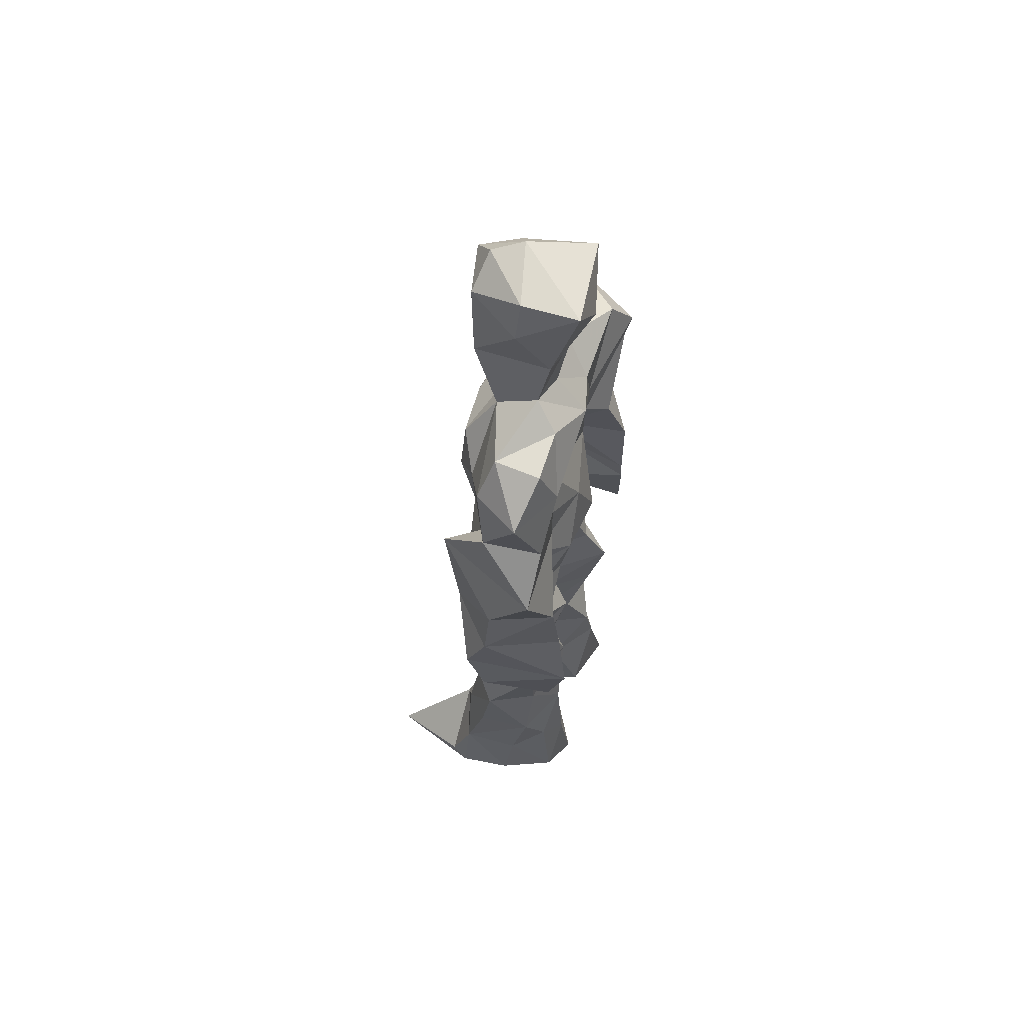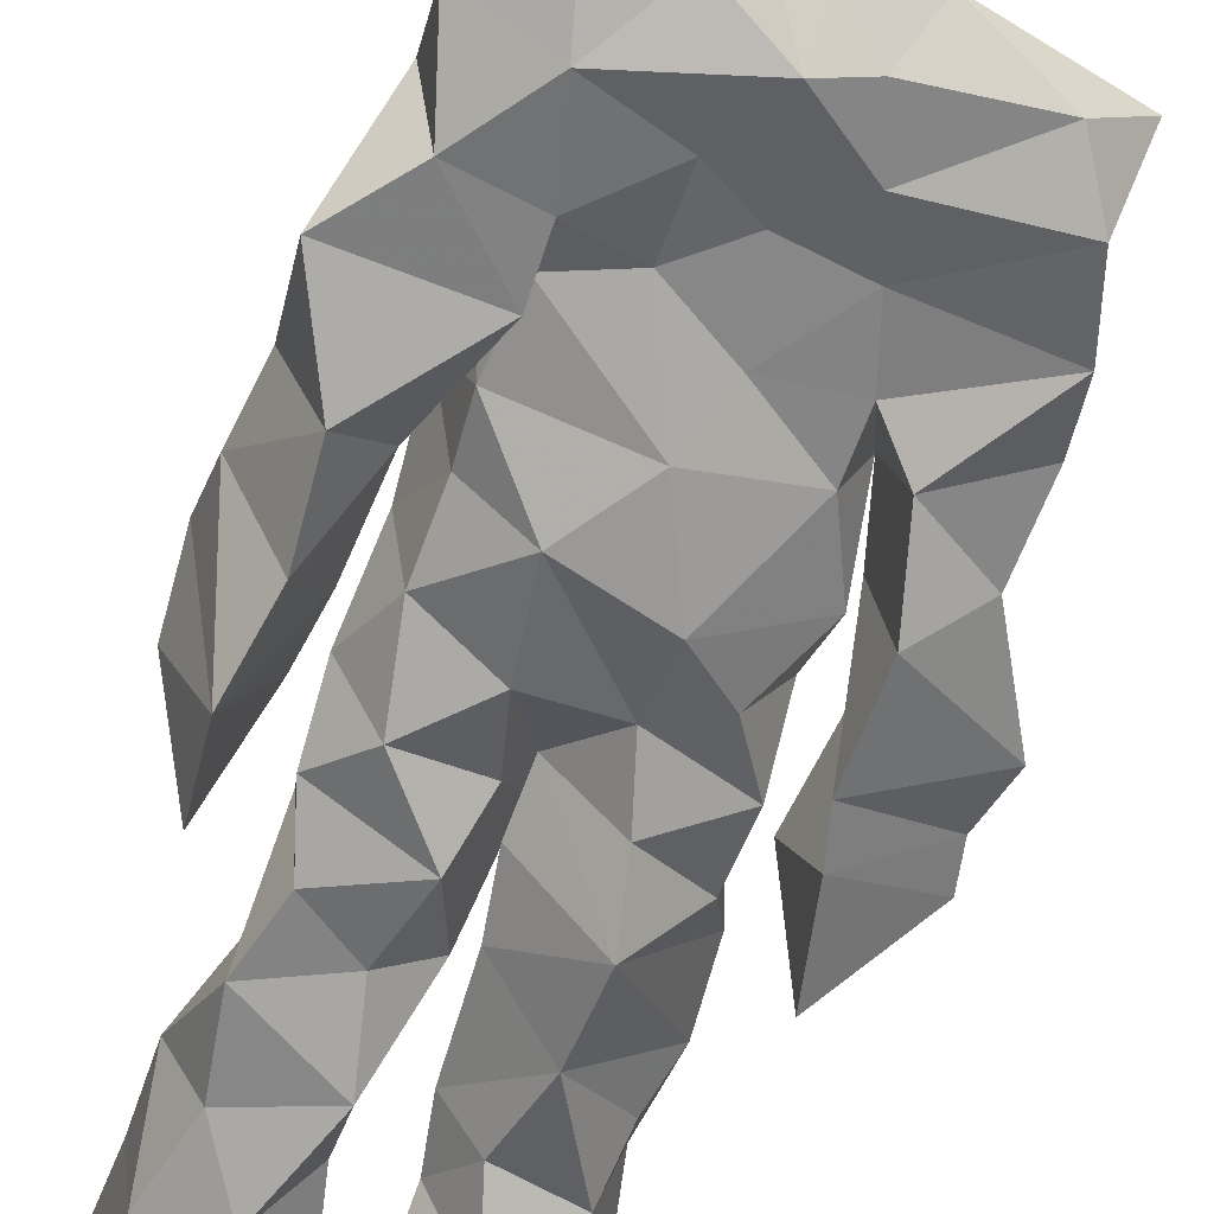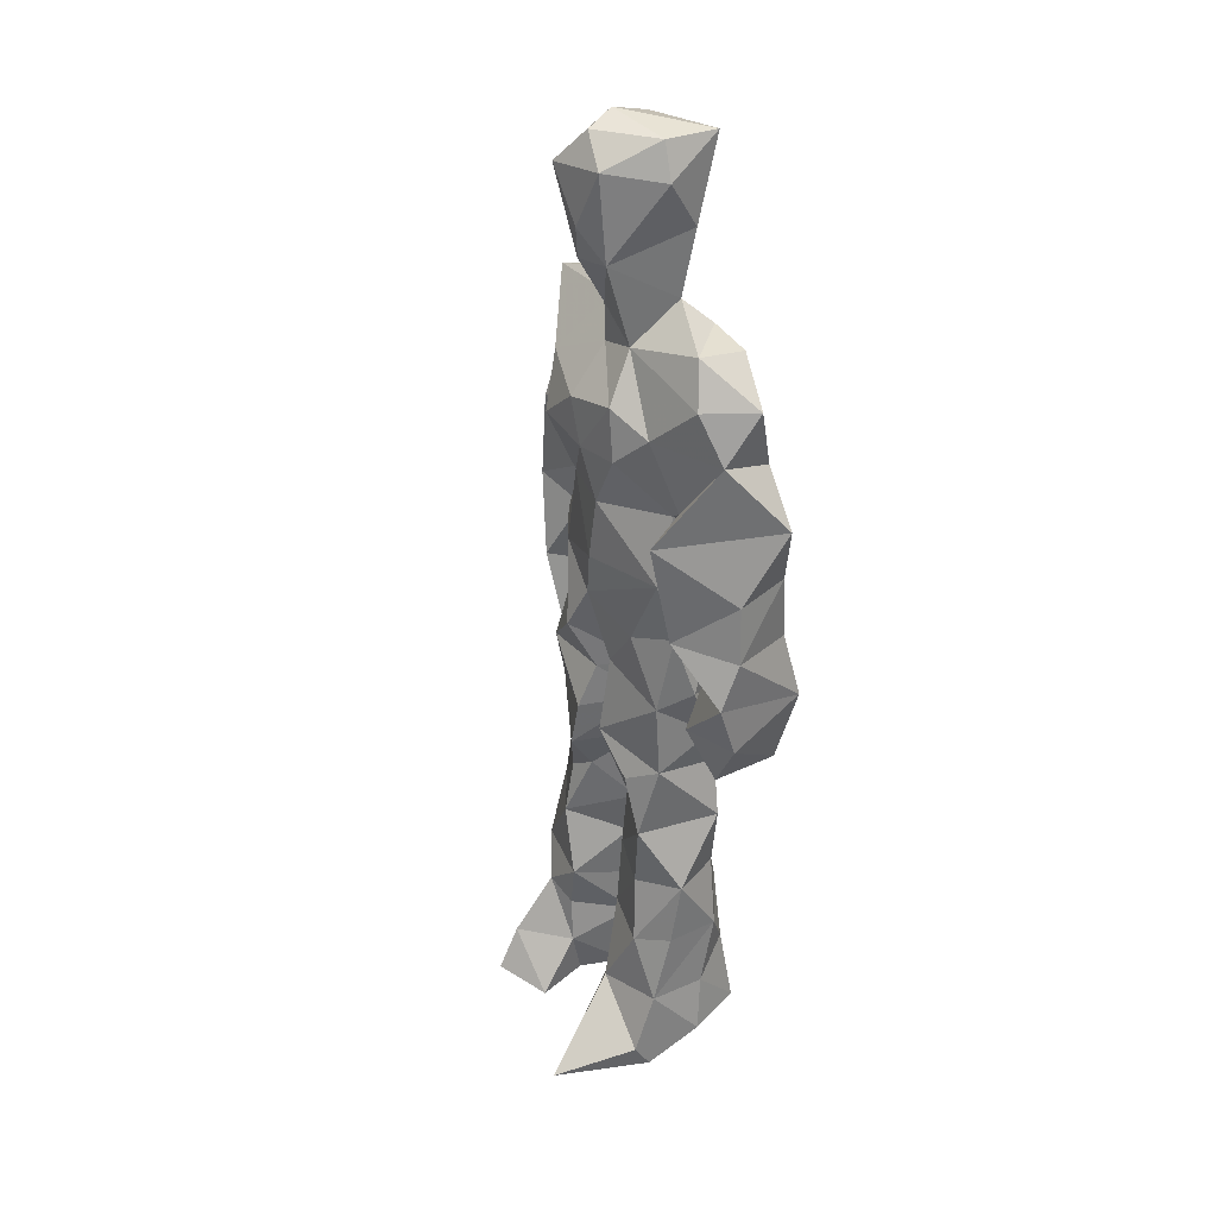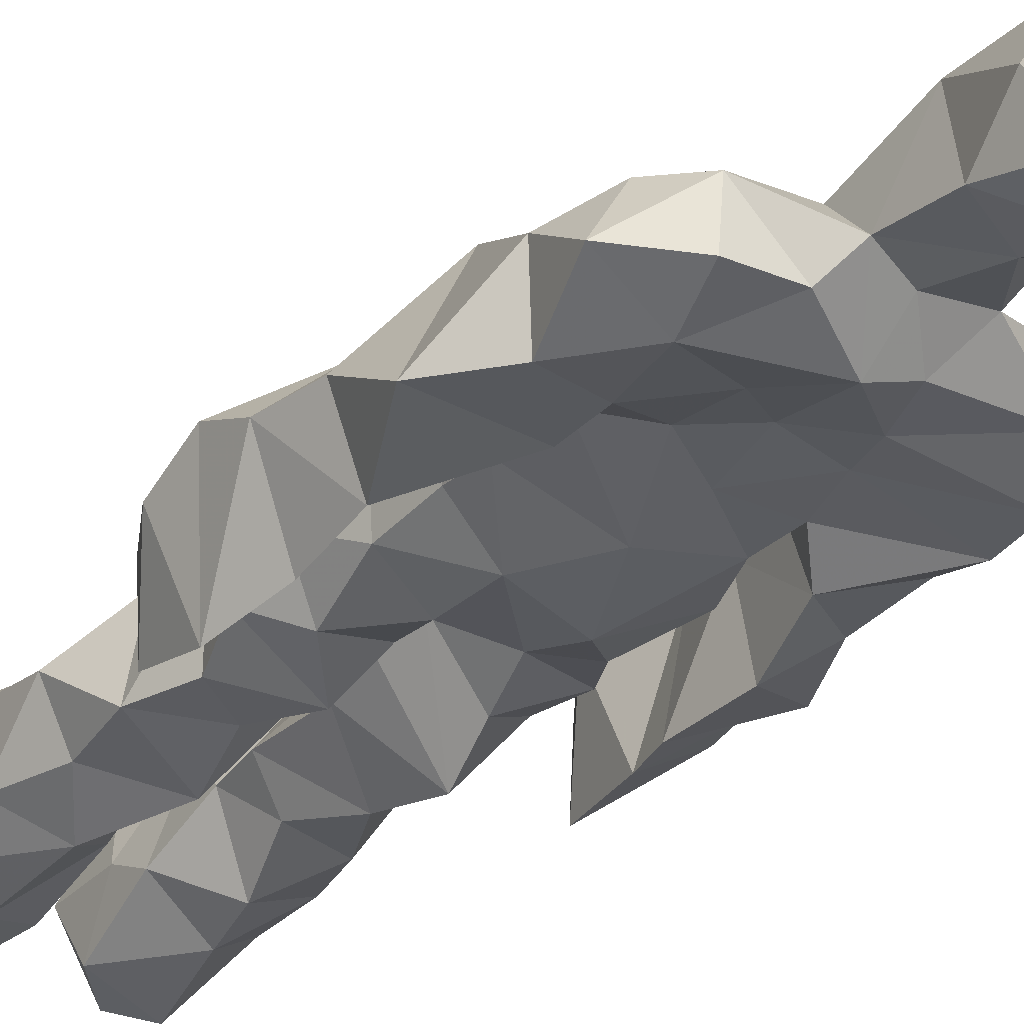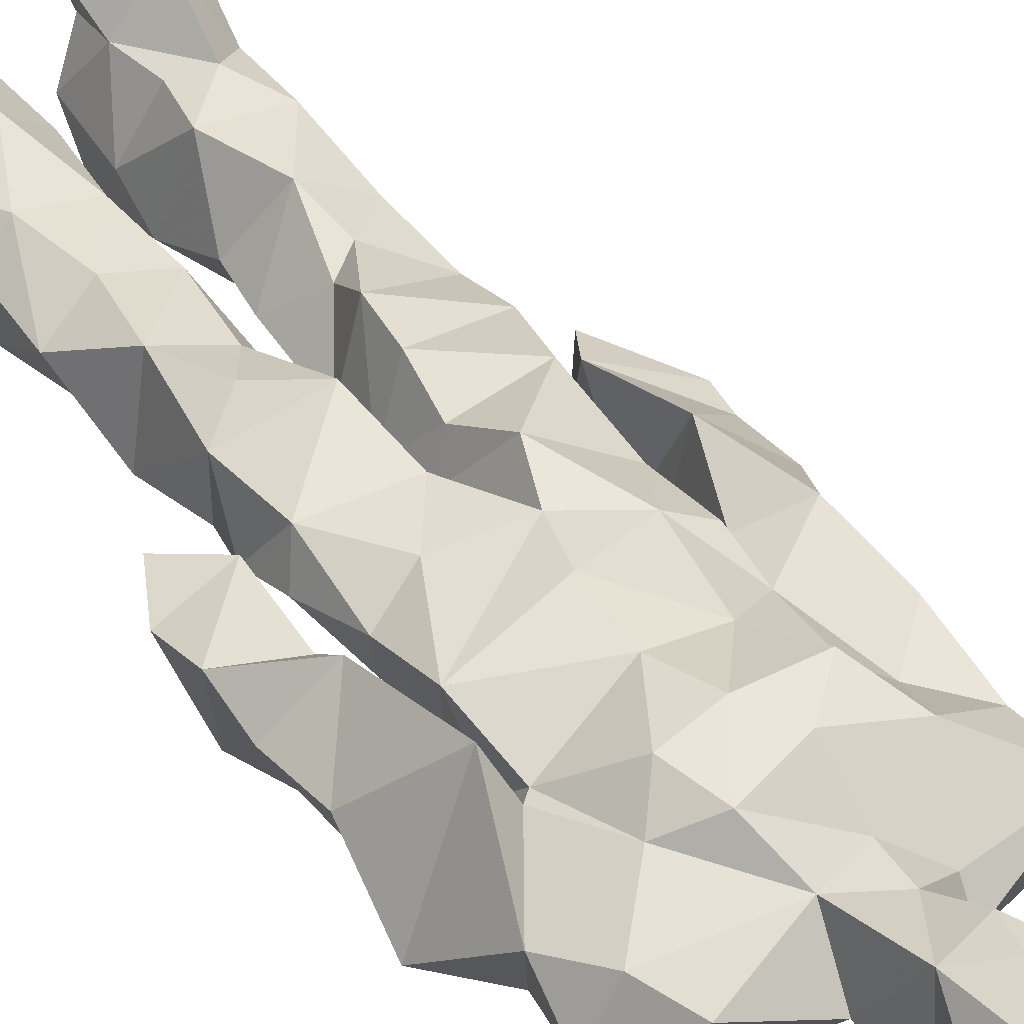
<metadata>
{"format":"obj","ext":"obj","renderer":"f3d","projection":"perspective","resolution":1024,"background":"white","views":[{"elev":61.2,"azim":109.2,"up":"+Y"},{"elev":-62.8,"azim":161.1,"up":"+Z"},{"elev":33.3,"azim":60.7,"up":"+Y"},{"elev":-32.6,"azim":143.2,"up":"+Z"},{"elev":43.5,"azim":143.5,"up":"+Z"}]}
</metadata>
<code>
v 0.4836 0.2339 0.4772
v 0.5783 0.3686 0.4456
v 0.4751 0.485 0.4408
v 0.5039 0.7937 0.4579
v 0.365 0.6848 0.4328
v 0.3742 0.3922 0.4837
v 0.5542 0.2169 0.4271
v 0.5914 0.3169 0.4486
v 0.5974 0.7827 0.4843
v 0.5195 0.395 0.5296
v 0.4142 0.4602 0.4536
v 0.3993 0.3753 0.5
v 0.4604 0.8464 0.4791
v 0.4886 0.7141 0.5386
v 0.5154 0.4623 0.5168
v 0.6069 0.05927 0.5257
v 0.6085 0.6289 0.5326
v 0.3676 0.7713 0.4804
v 0.4496 0.2545 0.5278
v 0.4621 0.4396 0.4313
v 0.5568 0.1341 0.4201
v 0.6245 0.5167 0.4096
v 0.4027 0.2639 0.5005
v 0.4552 0.8726 0.4988
v 0.5409 0.8633 0.4535
v 0.5171 0.06865 0.4707
v 0.5722 0.6354 0.4373
v 0.3914 0.1924 0.4595
v 0.5113 0.1243 0.5057
v 0.3976 0.3269 0.4879
v 0.578 0.5975 0.4501
v 0.5357 0.5497 0.4284
v 0.5848 0.3794 0.5065
v 0.4142 0.5588 0.5016
v 0.4348 0.6002 0.45
v 0.5296 0.7677 0.5066
v 0.5821 0.2575 0.4481
v 0.4729 0.5333 0.4249
v 0.3966 0.5586 0.4157
v 0.403 0.1352 0.5174
v 0.4096 0.2964 0.4691
v 0.507 0.346 0.4687
v 0.495 0.7939 0.5105
v 0.604 0.2564 0.4927
v 0.4931 0.843 0.4505
v 0.3814 0.7379 0.4231
v 0.413 0.4996 0.4935
v 0.5912 0.5786 0.5152
v 0.4574 0.1458 0.5268
v 0.447 0.9258 0.4437
v 0.5876 0.7365 0.429
v 0.5417 0.04858 0.5238
v 0.5735 0.6476 0.4502
v 0.5505 0.5059 0.5162
v 0.5244 0.1946 0.5139
v 0.412 0.04747 0.4961
v 0.5965 0.1948 0.4517
v 0.4685 0.1918 0.5297
v 0.3955 0.09071 0.496
v 0.3701 0.6505 0.5002
v 0.3912 0.05637 0.5589
v 0.5017 0.4415 0.4777
v 0.4177 0.2623 0.4438
v 0.4871 0.4377 0.5144
v 0.4342 0.6407 0.4491
v 0.4156 0.4105 0.4607
v 0.6083 0.08161 0.4741
v 0.4347 0.6731 0.5129
v 0.4967 0.3554 0.4667
v 0.4709 0.9106 0.543
v 0.5147 0.4363 0.4553
v 0.478 0.3554 0.5358
v 0.4843 0.1348 0.4735
v 0.6366 0.7026 0.4826
v 0.5931 0.4585 0.4769
v 0.4292 0.7277 0.5207
v 0.4537 0.3961 0.4115
v 0.3655 0.5722 0.5021
v 0.3266 0.4417 0.4598
v 0.6046 0.08021 0.5394
v 0.6157 0.7452 0.4951
v 0.4371 0.05199 0.4337
v 0.3901 0.4584 0.4162
v 0.5752 0.7065 0.5151
v 0.604 0.1353 0.5199
v 0.5188 0.2575 0.5057
v 0.4941 0.5244 0.527
v 0.4448 0.5497 0.5189
v 0.4517 0.2189 0.4258
v 0.4069 0.1961 0.5209
v 0.4631 0.6283 0.5205
v 0.5346 0.9369 0.4315
v 0.4773 0.7672 0.4381
v 0.3617 0.5827 0.4423
v 0.573 0.6771 0.4368
v 0.5035 0.4013 0.4713
v 0.5106 0.5709 0.5343
v 0.3701 0.7141 0.4787
v 0.4304 0.06911 0.5924
v 0.5005 0.8658 0.5389
v 0.4776 0.485 0.5382
v 0.3582 0.6398 0.4484
v 0.5275 0.288 0.4316
v 0.4842 0.6349 0.4501
v 0.4279 0.1073 0.5721
v 0.4231 0.09262 0.4142
v 0.5307 0.6645 0.4496
v 0.4573 0.7799 0.4839
v 0.5376 0.9389 0.4818
v 0.5493 0.9071 0.4826
v 0.4396 0.5025 0.4397
v 0.452 0.6841 0.5424
v 0.6598 0.6423 0.4317
v 0.5492 0.06205 0.412
v 0.4123 0.5492 0.4559
v 0.575 0.5572 0.457
v 0.5399 0.3429 0.444
v 0.5736 0.0556 0.461
v 0.5818 0.16 0.4348
v 0.507 0.7597 0.4291
v 0.4053 0.5541 0.4845
v 0.623 0.6872 0.4317
v 0.4407 0.1701 0.4221
v 0.4671 0.2712 0.4459
v 0.4634 0.8829 0.4445
v 0.528 0.8411 0.5274
v 0.455 0.3323 0.4278
v 0.5539 0.7845 0.4432
v 0.4188 0.4342 0.5187
v 0.534 0.06082 0.5612
v 0.4988 0.4175 0.4858
v 0.4961 0.896 0.429
v 0.5566 0.3622 0.5248
v 0.5426 0.7262 0.5329
v 0.6406 0.7462 0.4514
v 0.4918 0.2793 0.4753
v 0.6029 0.1978 0.5023
v 0.5867 0.6389 0.4982
v 0.6358 0.4586 0.3986
v 0.3235 0.5112 0.4515
v 0.5309 0.7147 0.4411
v 0.6588 0.5281 0.4756
v 0.5269 0.4 0.4313
v 0.5885 0.08649 0.4245
v 0.6607 0.4884 0.4938
v 0.4793 0.1038 0.4277
v 0.4317 0.1604 0.5349
v 0.5474 0.1302 0.5395
v 0.6337 0.3955 0.4796
v 0.5775 0.05854 0.6115
v 0.4714 0.05423 0.5648
v 0.6159 0.5383 0.517
v 0.6288 0.5774 0.4154
v 0.658 0.4388 0.4772
v 0.4611 0.7987 0.4628
v 0.5011 0.5971 0.4325
v 0.3838 0.4979 0.5089
v 0.4961 0.6924 0.4499
v 0.4177 0.6017 0.4923
v 0.5223 0.9158 0.5305
v 0.3319 0.4704 0.4598
v 0.4868 0.1746 0.4533
v 0.3903 0.1335 0.4596
v 0.5947 0.6451 0.4977
v 0.4444 0.3009 0.5161
v 0.3766 0.3911 0.4208
v 0.4625 0.725 0.4388
v 0.4778 0.06595 0.4787
v 0.4673 0.315 0.5087
v 0.5266 0.4839 0.4402
v 0.4037 0.7753 0.4379
v 0.5638 0.2482 0.5178
v 0.5769 0.3127 0.5227
v 0.5109 0.1749 0.4603
v 0.4896 0.8344 0.5316
v 0.5157 0.6263 0.5304
v 0.5914 0.4114 0.4592
v 0.5995 0.1316 0.4667
v 0.5876 0.5175 0.4953
v 0.3953 0.4246 0.4981
v 0.6005 0.49 0.4685
v 0.6297 0.3958 0.4176
v 0.3982 0.4911 0.4154
v 0.4551 0.05566 0.5166
v 0.5318 0.1007 0.5381
v 0.5987 0.7795 0.4425
v 0.529 0.3243 0.5062
v 0.6045 0.435 0.4926
v 0.5119 0.108 0.4402
v 0.4077 0.681 0.4902
v 0.5773 0.1909 0.5262
v 0.6527 0.579 0.4726
v 0.5814 0.4454 0.5083
v 0.5971 0.5606 0.4574
v 0.5763 0.5051 0.4522
v 0.4638 0.1033 0.5289
v 0.4818 0.949 0.4965
v 0.5518 0.6813 0.5348
v 0.4828 0.3969 0.531
v 0.4611 0.9231 0.5067
v 0.5655 0.446 0.4383
v 0.3899 0.07078 0.4559
v 0.4933 0.9401 0.5238
v 0.4108 0.6161 0.4314
v 0.5066 0.6768 0.5401
v 0.5244 0.2387 0.4648
v 0.538 0.8043 0.465
v 0.4479 0.6857 0.4477
v 0.4887 0.7563 0.5062
v 0.5734 0.06151 0.5224
v 0.6061 0.07075 0.5323
v 0.5923 0.06824 0.5677
v 0.6265 0.4845 0.406
v 0.6331 0.5209 0.4423
v 0.6153 0.5472 0.4114
v 0.536 0.05633 0.5424
v 0.5553 0.06258 0.569
v 0.5718 0.1034 0.5405
v 0.585 0.06266 0.579
v 0.5591 0.06212 0.586
v 0.5329 0.08076 0.5496
v 0.639 0.4894 0.4399
v 0.6359 0.4697 0.4571
v 0.6562 0.5075 0.4855
v 0.6286 0.5322 0.4865
v 0.6395 0.5539 0.4448
v 0.6547 0.5568 0.4762
v 0.6328 0.5133 0.4988
v 0.5556 0.08533 0.5775
v 0.5362 0.1131 0.5404
v 0.5555 0.07563 0.5686
v 0.6262 0.5553 0.4877
v 0.6345 0.5839 0.4505
f 23 165 30
f 135 74 122
f 174 29 55
f 6 166 180
f 97 87 48
f 108 43 155
f 32 116 195
f 151 61 184
f 128 51 120
f 27 95 122
f 119 144 21
f 133 187 173
f 49 196 73
f 156 53 31
f 101 88 47
f 48 176 97
f 31 48 116
f 112 205 14
f 1 19 58
f 97 91 88
f 153 22 194
f 59 61 40
f 64 129 199
f 69 169 136
f 128 120 207
f 17 194 152
f 17 113 74
f 190 159 68
f 90 23 28
f 180 166 83
f 81 84 74
f 80 148 150
f 179 75 195
f 160 109 203
f 11 129 47
f 127 136 124
f 107 95 53
f 99 151 105
f 191 172 55
f 25 207 45
f 149 182 154
f 35 115 159
f 94 78 60
f 118 52 26
f 68 159 91
f 22 142 139
f 14 205 134
f 38 32 3
f 53 156 107
f 100 160 70
f 208 46 167
f 201 170 195
f 110 126 25
f 173 8 33
f 39 121 183
f 85 67 178
f 39 183 140
f 3 170 62
f 39 204 121
f 131 10 15
f 117 8 103
f 142 22 153
f 181 188 145
f 169 165 19
f 140 161 157
f 155 13 45
f 99 105 61
f 195 116 179
f 57 178 119
f 177 193 33
f 83 79 161
f 160 203 70
f 97 88 87
f 118 67 16
f 171 93 167
f 12 77 30
f 178 67 144
f 62 71 131
f 62 20 3
f 166 79 83
f 208 104 65
f 39 94 204
f 207 120 4
f 21 7 119
f 171 46 18
f 47 88 34
f 94 140 78
f 44 57 37
f 147 90 40
f 121 159 78
f 93 4 120
f 134 84 36
f 43 175 13
f 119 7 57
f 11 66 129
f 55 29 148
f 189 21 114
f 12 30 72
f 125 50 132
f 20 66 11
f 54 48 87
f 89 124 1
f 155 45 4
f 195 75 201
f 109 92 197
f 137 85 57
f 105 151 196
f 120 158 167
f 155 43 13
f 44 8 173
f 145 152 181
f 205 176 198
f 26 114 118
f 154 182 139
f 66 77 12
f 187 10 42
f 203 197 70
f 26 185 29
f 96 69 77
f 186 128 9
f 70 200 24
f 1 124 136
f 175 100 70
f 152 192 17
f 80 16 85
f 200 50 24
f 56 184 61
f 161 79 180
f 89 1 162
f 37 57 7
f 81 135 9
f 131 42 10
f 47 129 101
f 80 85 148
f 46 5 98
f 49 73 58
f 8 37 103
f 46 98 18
f 201 177 143
f 202 59 163
f 163 59 40
f 69 96 72
f 78 140 157
f 17 74 164
f 162 146 123
f 185 150 148
f 181 152 194
f 197 200 70
f 169 72 165
f 158 107 104
f 111 3 11
f 187 42 86
f 68 76 190
f 53 164 31
f 69 136 127
f 152 145 142
f 23 63 28
f 163 40 28
f 29 174 189
f 116 32 31
f 190 98 60
f 98 76 18
f 24 125 13
f 25 92 110
f 58 162 1
f 49 58 147
f 66 20 77
f 197 203 109
f 166 6 79
f 142 145 139
f 43 36 126
f 132 50 92
f 74 113 122
f 204 65 159
f 83 183 157
f 175 43 126
f 4 45 207
f 65 204 5
f 141 158 120
f 10 187 133
f 159 88 91
f 174 21 189
f 108 18 76
f 209 76 14
f 94 102 204
f 106 82 202
f 193 10 33
f 105 147 40
f 194 22 181
f 200 197 50
f 3 32 170
f 196 147 105
f 62 15 87
f 147 58 90
f 83 157 180
f 68 91 112
f 160 100 126
f 180 79 6
f 89 162 123
f 137 57 44
f 101 62 87
f 75 179 193
f 155 93 171
f 36 84 81
f 134 209 14
f 199 12 72
f 41 63 23
f 109 160 110
f 82 146 168
f 192 142 153
f 114 144 118
f 46 171 167
f 16 150 52
f 61 151 99
f 38 111 115
f 135 81 74
f 121 204 159
f 73 146 162
f 55 172 86
f 136 169 19
f 73 162 58
f 45 132 25
f 164 27 17
f 112 91 205
f 35 104 156
f 77 62 96
f 170 32 195
f 176 205 91
f 201 71 170
f 117 2 8
f 51 128 186
f 13 175 24
f 16 67 85
f 143 131 71
f 28 40 90
f 29 189 26
f 32 38 156
f 59 56 61
f 138 31 164
f 159 190 60
f 133 173 33
f 167 158 208
f 186 9 135
f 62 101 64
f 152 142 192
f 164 74 84
f 103 86 42
f 121 78 157
f 132 92 25
f 23 30 41
f 13 125 45
f 4 93 155
f 188 181 139
f 169 69 72
f 202 163 106
f 62 170 71
f 89 28 63
f 202 56 59
f 107 141 95
f 189 114 26
f 137 44 191
f 7 21 174
f 46 208 5
f 104 107 156
f 139 182 188
f 64 101 129
f 207 36 9
f 154 145 188
f 43 209 36
f 146 82 106
f 157 183 121
f 123 28 89
f 172 44 173
f 151 184 196
f 63 124 89
f 24 175 70
f 106 163 123
f 54 193 179
f 122 113 27
f 165 72 30
f 138 176 48
f 168 146 73
f 95 51 122
f 35 159 65
f 138 84 198
f 136 19 1
f 84 138 164
f 64 96 62
f 22 139 181
f 172 173 86
f 77 69 127
f 35 156 38
f 55 148 191
f 177 75 193
f 15 10 193
f 65 104 35
f 185 26 52
f 106 123 146
f 93 120 167
f 12 199 129
f 165 23 19
f 88 101 87
f 190 76 98
f 209 108 76
f 117 42 143
f 102 94 60
f 183 161 140
f 48 54 179
f 207 9 128
f 154 139 145
f 90 58 19
f 171 18 155
f 31 138 48
f 105 40 61
f 133 33 10
f 209 134 36
f 164 95 27
f 30 77 127
f 179 116 48
f 193 54 15
f 29 185 148
f 68 112 76
f 100 175 126
f 115 111 47
f 149 154 188
f 47 111 11
f 197 92 50
f 9 36 81
f 192 113 17
f 184 56 168
f 37 8 44
f 156 31 32
f 16 52 118
f 130 52 150
f 201 75 177
f 97 176 91
f 3 111 38
f 120 51 141
f 55 206 174
f 17 27 194
f 2 33 8
f 108 155 18
f 83 161 183
f 143 71 201
f 39 140 94
f 53 95 164
f 30 127 41
f 172 191 44
f 66 12 129
f 168 73 196
f 37 7 103
f 207 25 126
f 113 153 27
f 177 33 2
f 62 131 15
f 174 206 7
f 113 192 153
f 95 141 51
f 122 51 135
f 143 177 2
f 20 62 77
f 20 11 3
f 34 88 159
f 117 103 42
f 34 159 115
f 28 123 163
f 206 86 103
f 102 5 204
f 60 78 159
f 207 126 36
f 206 103 7
f 150 185 130
f 15 54 87
f 148 85 191
f 173 187 86
f 52 130 185
f 119 178 144
f 49 147 196
f 178 57 85
f 144 114 21
f 158 141 107
f 124 63 127
f 196 184 168
f 35 38 115
f 202 82 56
f 2 117 143
f 138 198 176
f 110 160 126
f 132 45 125
f 209 43 108
f 131 143 42
f 208 158 104
f 188 182 149
f 80 150 16
f 186 135 51
f 199 96 64
f 5 60 98
f 41 127 63
f 72 96 199
f 125 24 50
f 90 19 23
f 67 118 144
f 112 14 76
f 109 110 92
f 168 56 82
f 84 134 198
f 206 55 86
f 205 198 134
f 102 60 5
f 137 191 85
f 194 27 153
f 161 180 157
f 47 34 115
f 65 5 208

</code>
